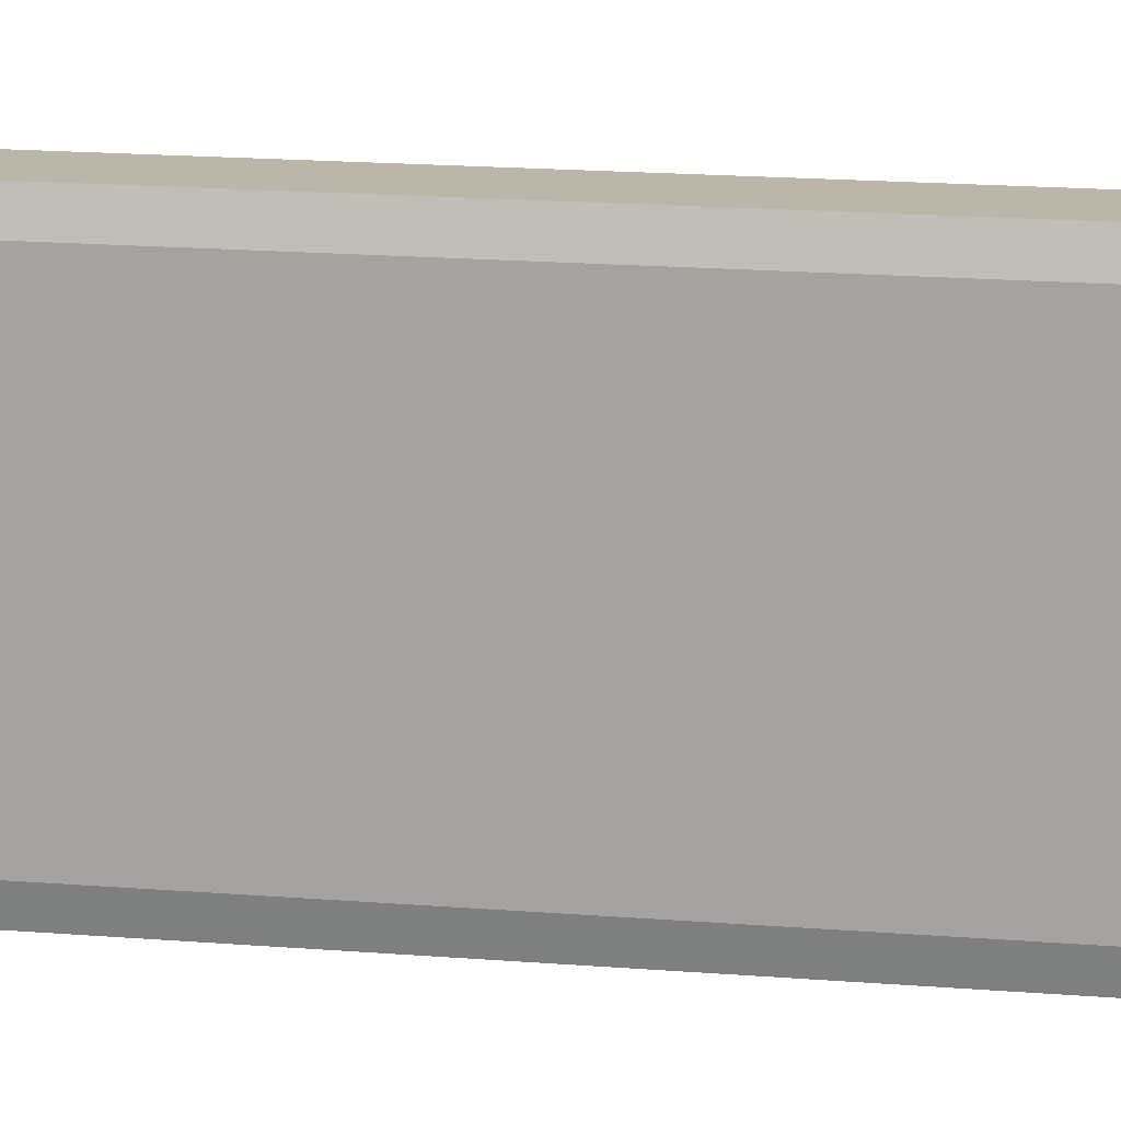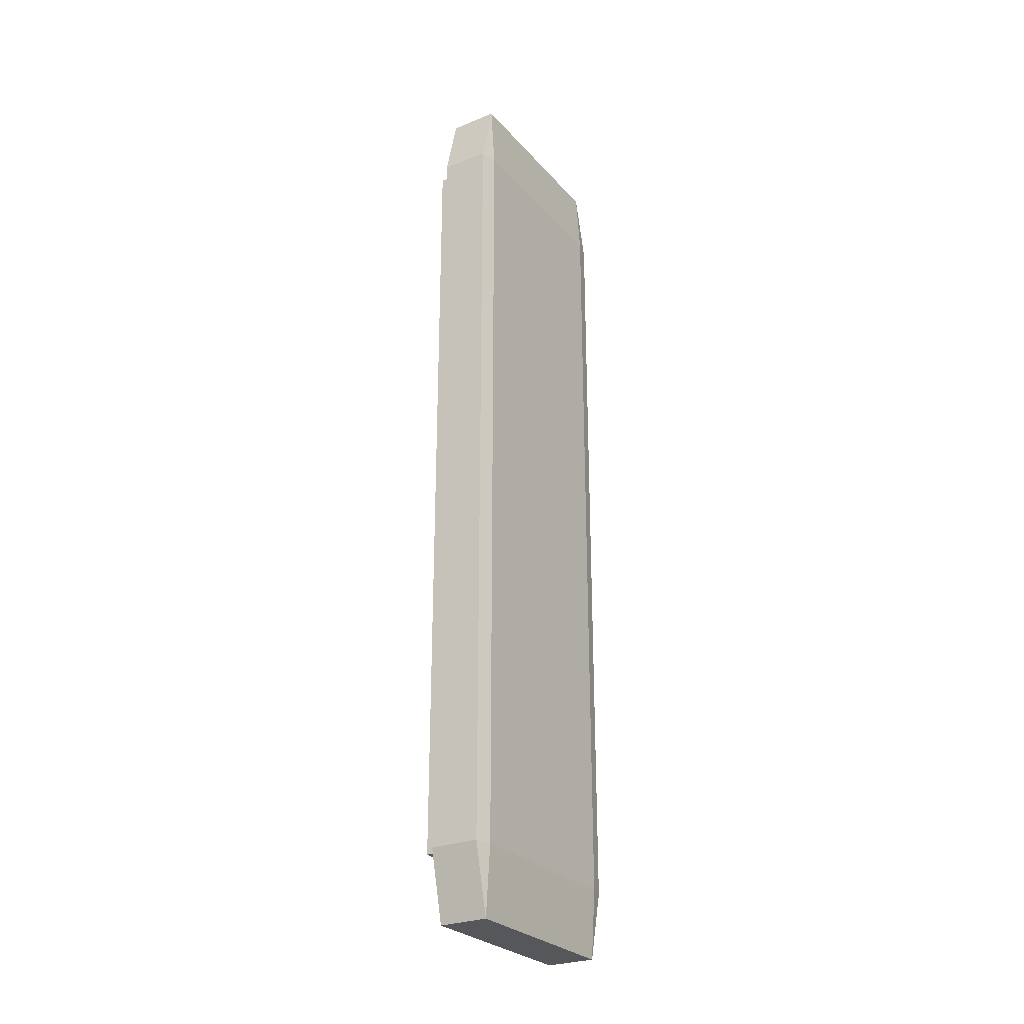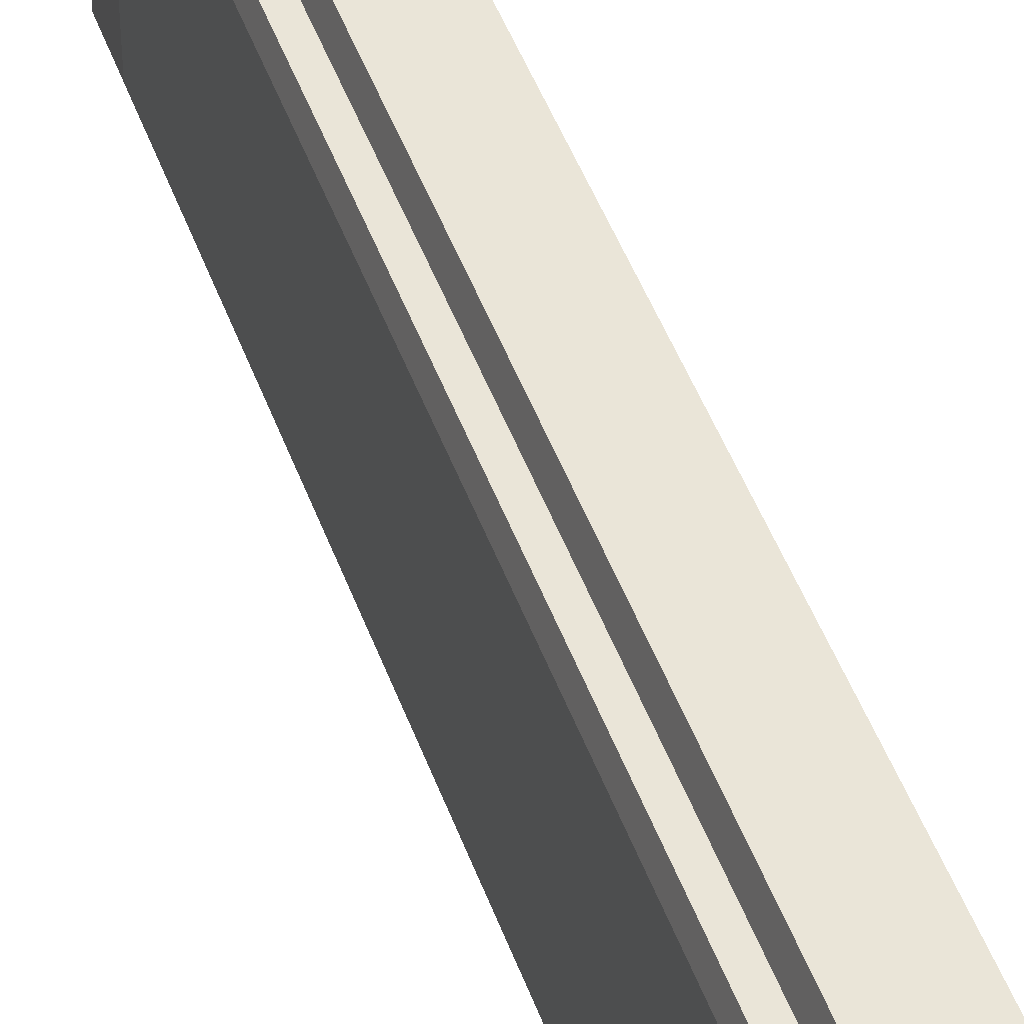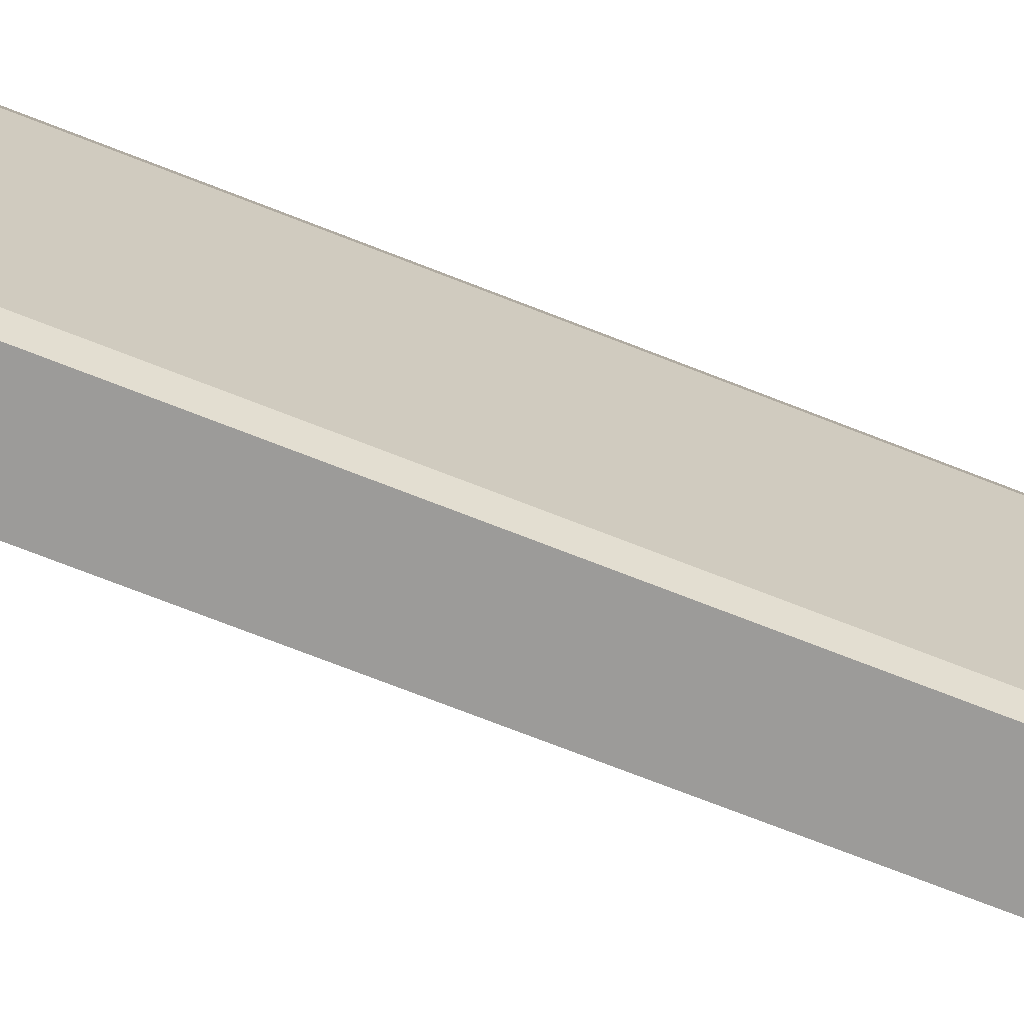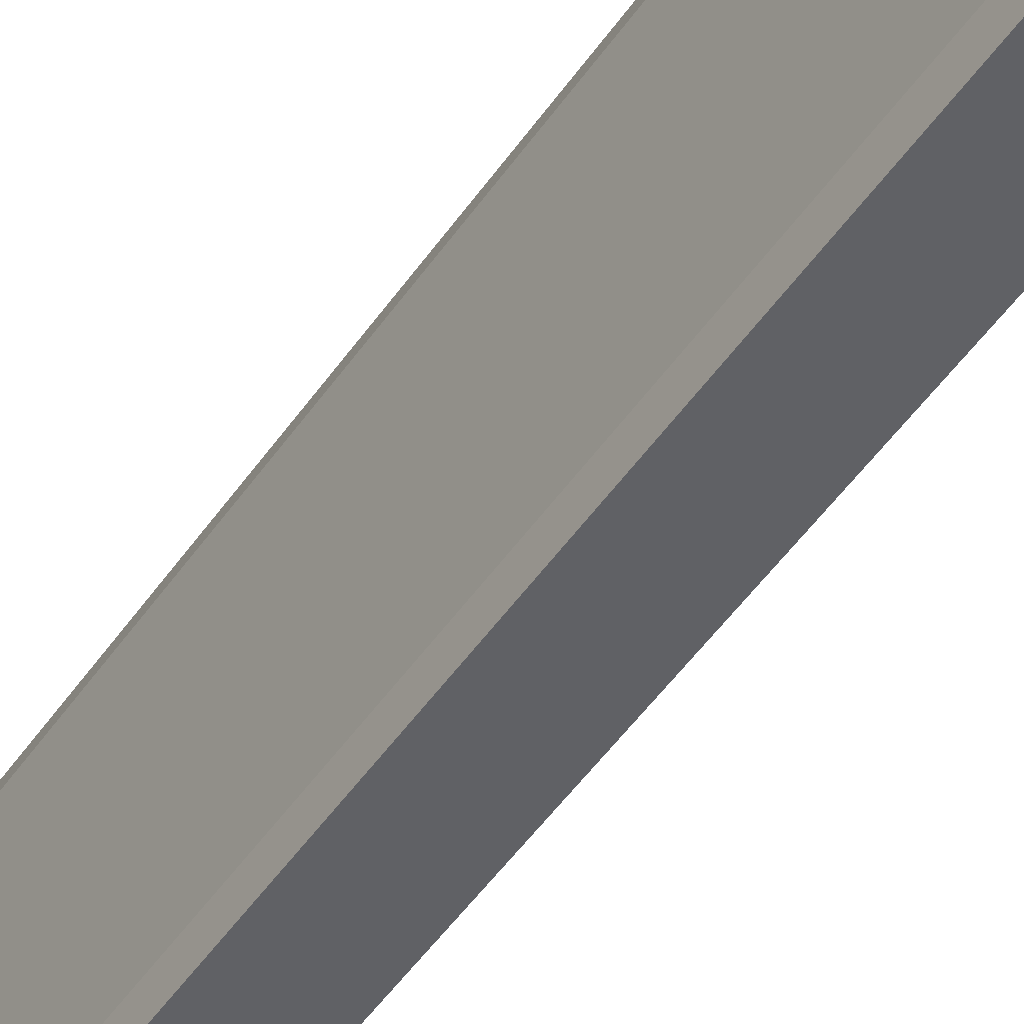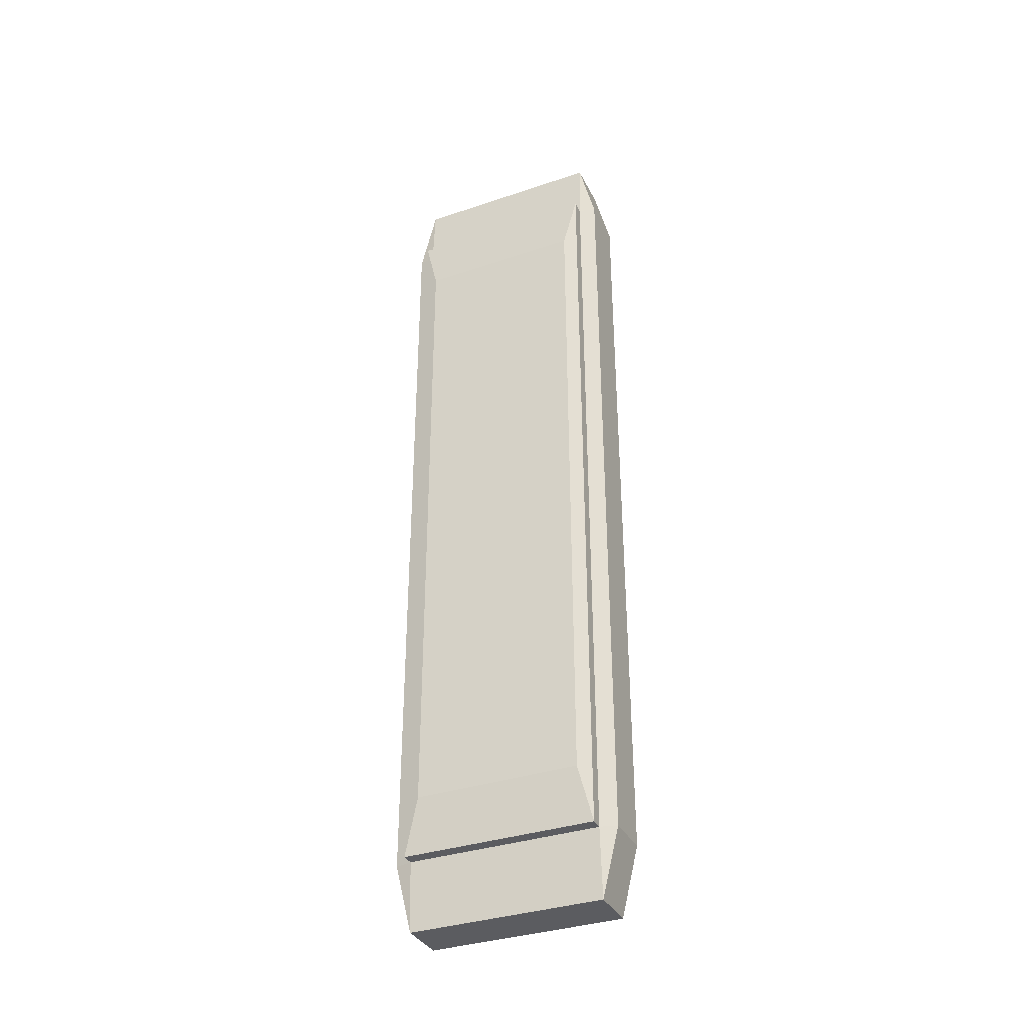
<metadata>
{"format":"obj","ext":"obj","renderer":"f3d","projection":"perspective","resolution":1024,"background":"white","views":[{"elev":14.0,"azim":-78.7,"up":"+Z"},{"elev":-27.2,"azim":-148.0,"up":"+Y"},{"elev":45.2,"azim":161.2,"up":"+Z"},{"elev":-69.9,"azim":-111.7,"up":"+Z"},{"elev":-49.7,"azim":-33.2,"up":"+Z"},{"elev":-35.3,"azim":114.1,"up":"+Y"}]}
</metadata>
<code>
o Cube.002
v 0.3484 10.16 -10.92
v 0.3484 11 -10.71
v 0.4003 10.16 -10.71
v 0.3484 -0.2832 -10.71
v 0.3484 0.5539 -10.92
v 0.4003 0.5539 -10.71
v 0.4003 10.16 -8.354
v 0.3484 11 -8.354
v 0.3484 10.16 -8.149
v 0.4003 0.5539 -8.354
v 0.3484 0.5539 -8.149
v 0.3484 -0.2832 -8.354
v -0.2465 10.16 -10.92
v -0.2984 10.16 -10.71
v -0.2465 11 -10.71
v -0.2984 0.5539 -10.71
v -0.2465 0.5539 -10.92
v -0.2465 -0.2832 -10.71
v -0.2984 10.16 -8.354
v -0.2465 10.16 -8.149
v -0.2465 11 -8.354
v -0.2465 -0.2832 -8.354
v -0.2465 0.5539 -8.149
v -0.2984 0.5539 -8.354
v 0.601 9.461 -8.526
v 0.5576 10.16 -8.354
v 0.5576 0.5539 -8.354
v 0.601 1.255 -8.526
v 0.601 1.255 -10.54
v 0.5576 0.5539 -10.71
v 0.601 9.461 -10.54
v 0.5576 10.16 -10.71
f 18 4 12 22
f 24 19 14 16
f 3 7 26 32
f 11 9 20 23
f 2 15 21 8
f 6 3 32 30
f 1 2 3
f 4 5 6
f 7 8 9
f 10 11 12
f 13 14 15
f 16 17 18
f 19 20 21
f 22 23 24
f 18 22 24 16
f 4 18 17 5
f 3 6 5 1
f 23 20 19 24
f 9 11 10 7
f 13 17 16 14
f 8 21 20 9
f 2 8 7 3
f 22 12 11 23
f 21 15 14 19
f 15 2 1 13
f 12 4 6 10
f 17 13 1 5
f 10 6 30 27
f 29 31 25 28
f 28 25 26 27
f 31 29 30 32
f 29 28 27 30
f 25 31 32 26
f 7 10 27 26

</code>
